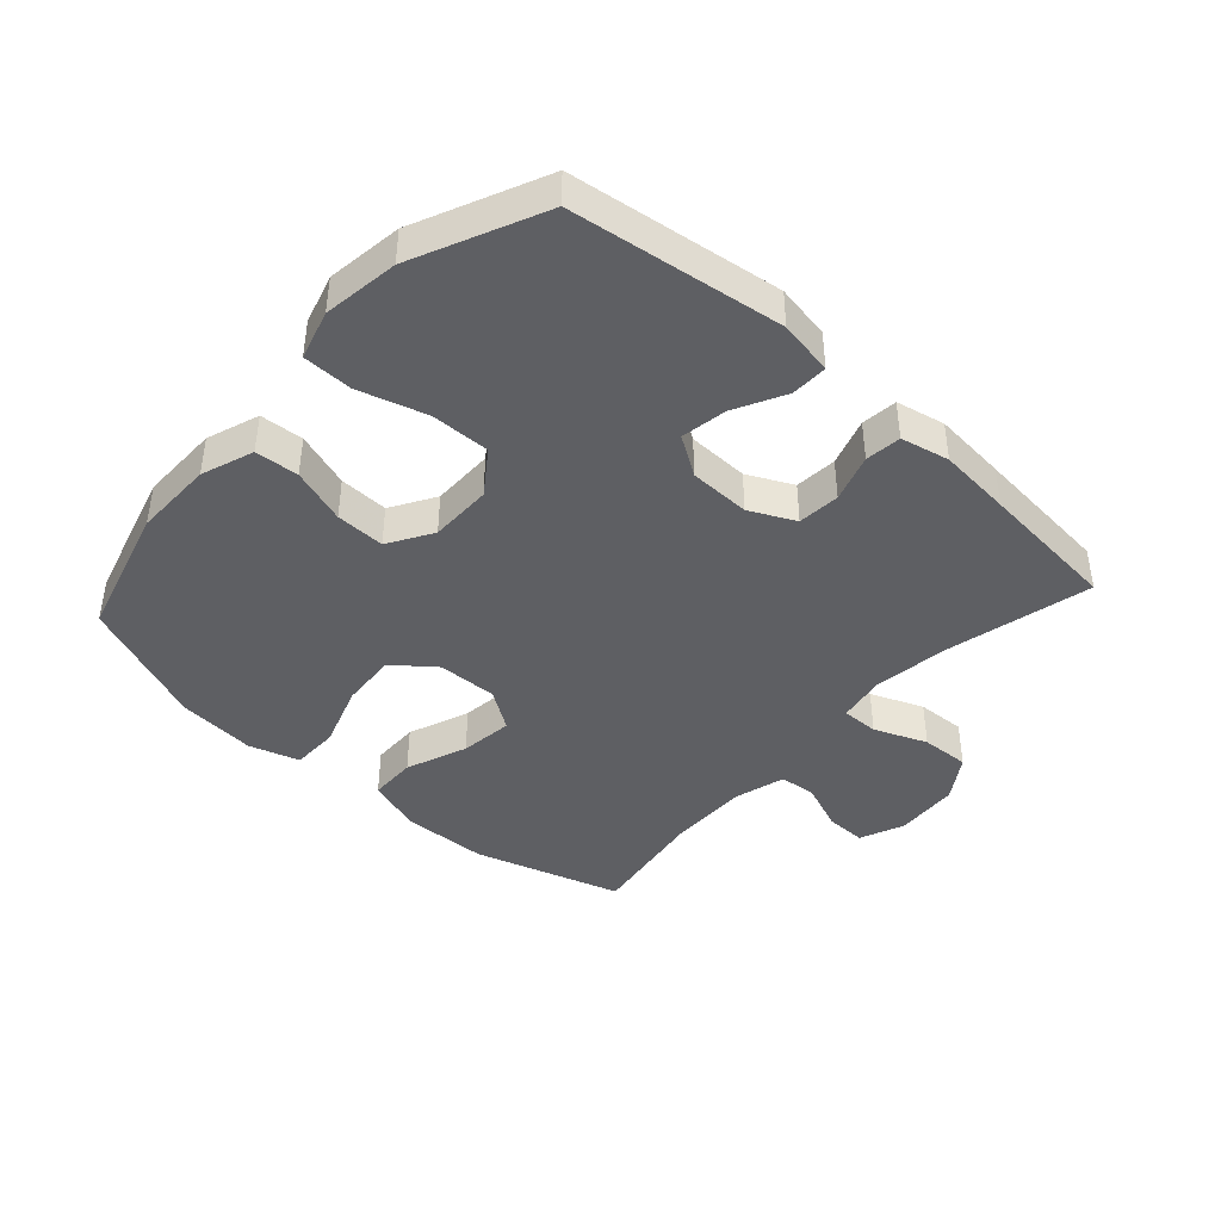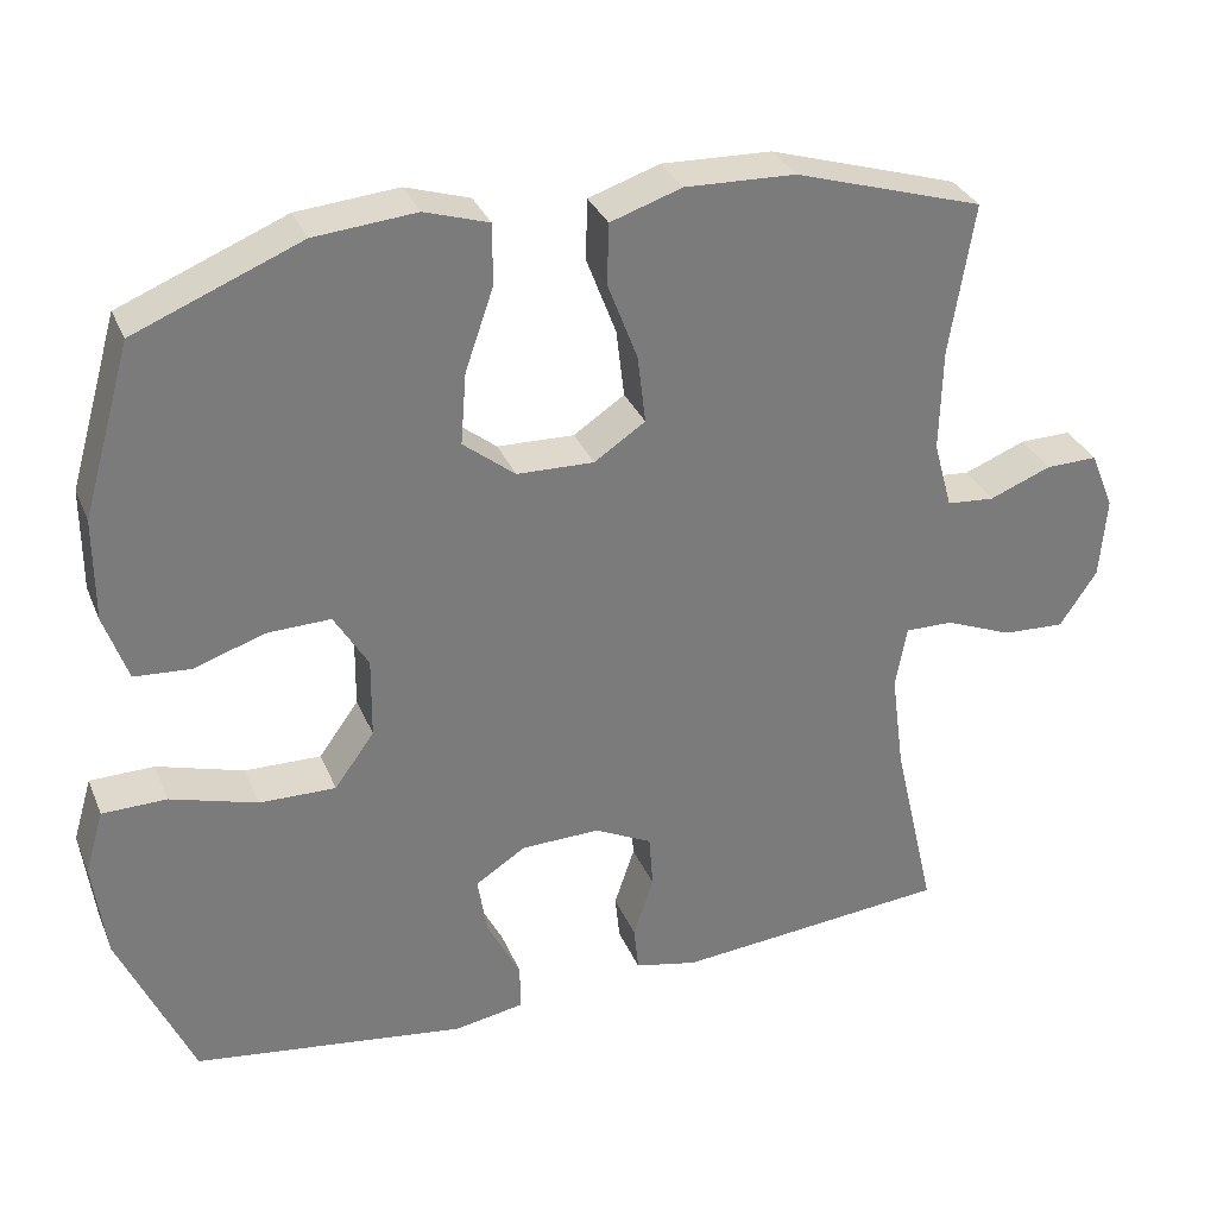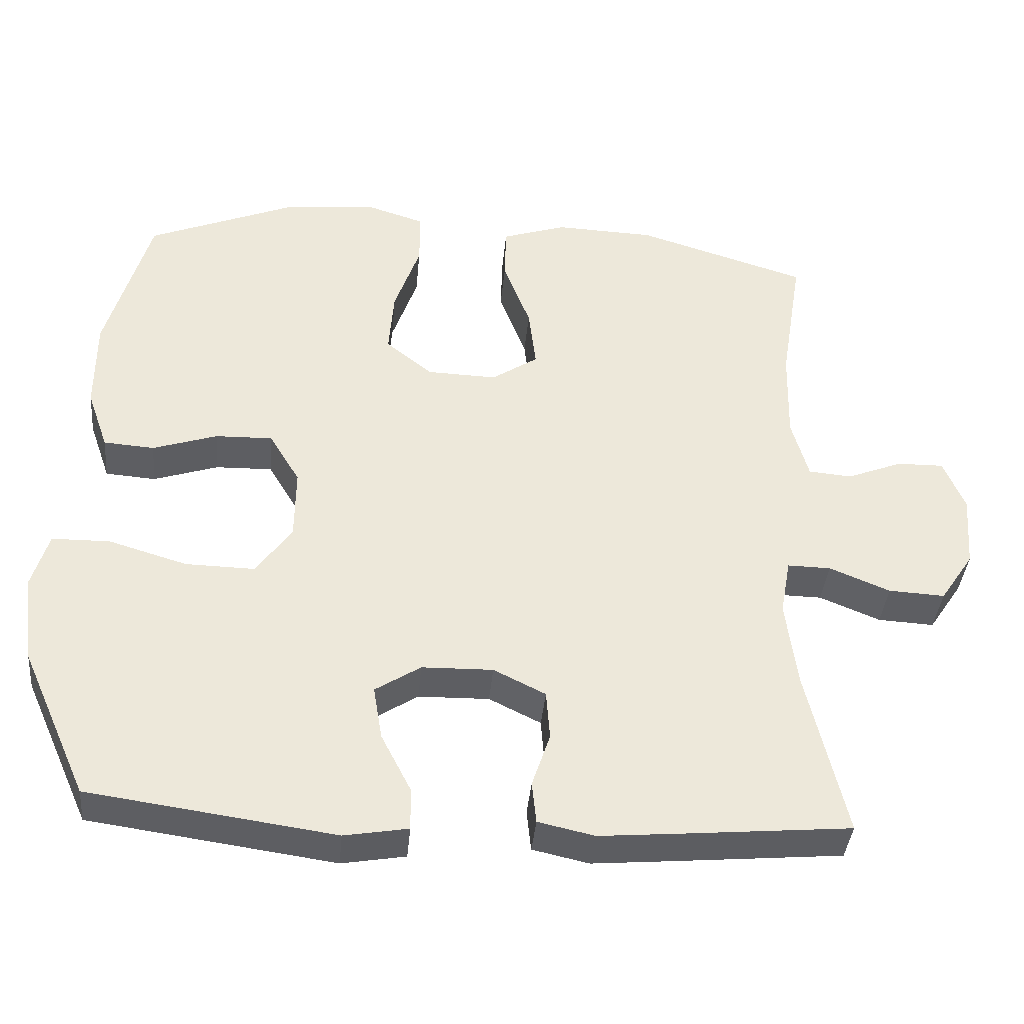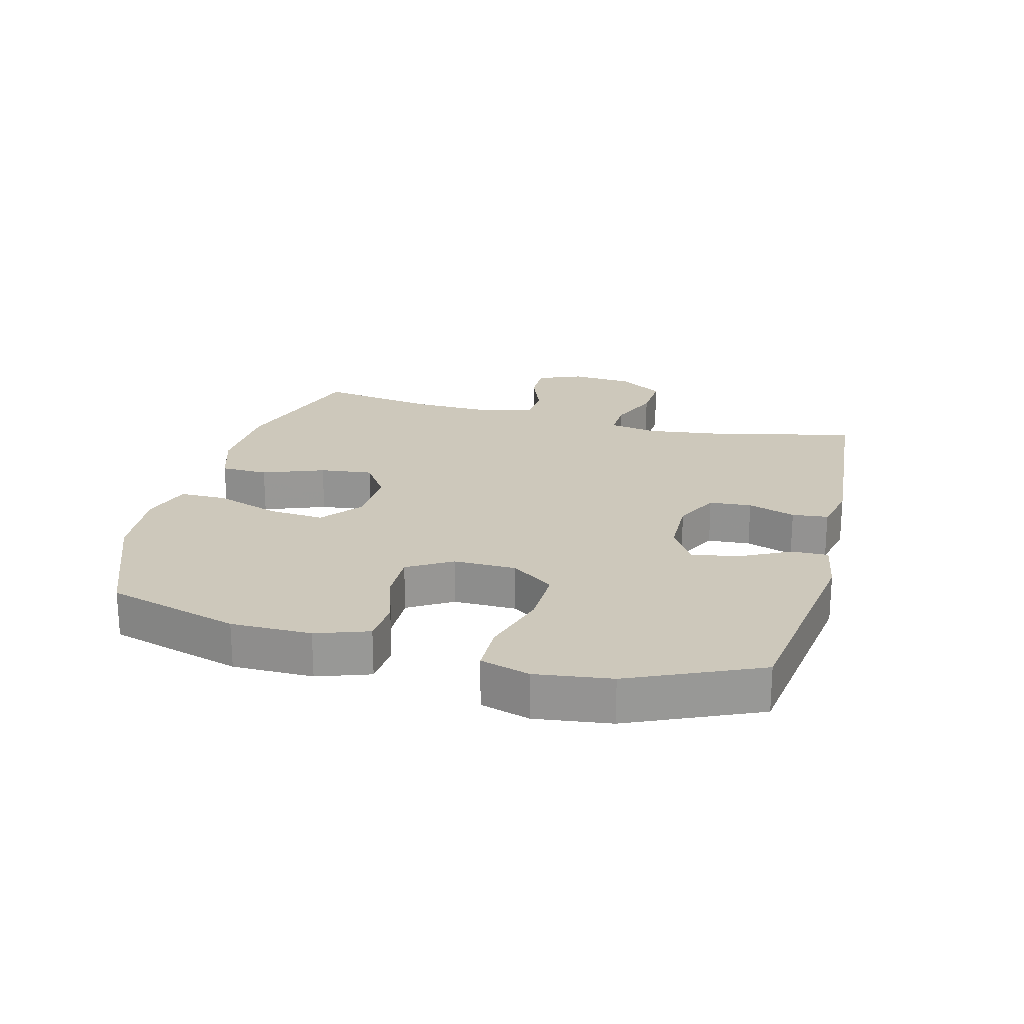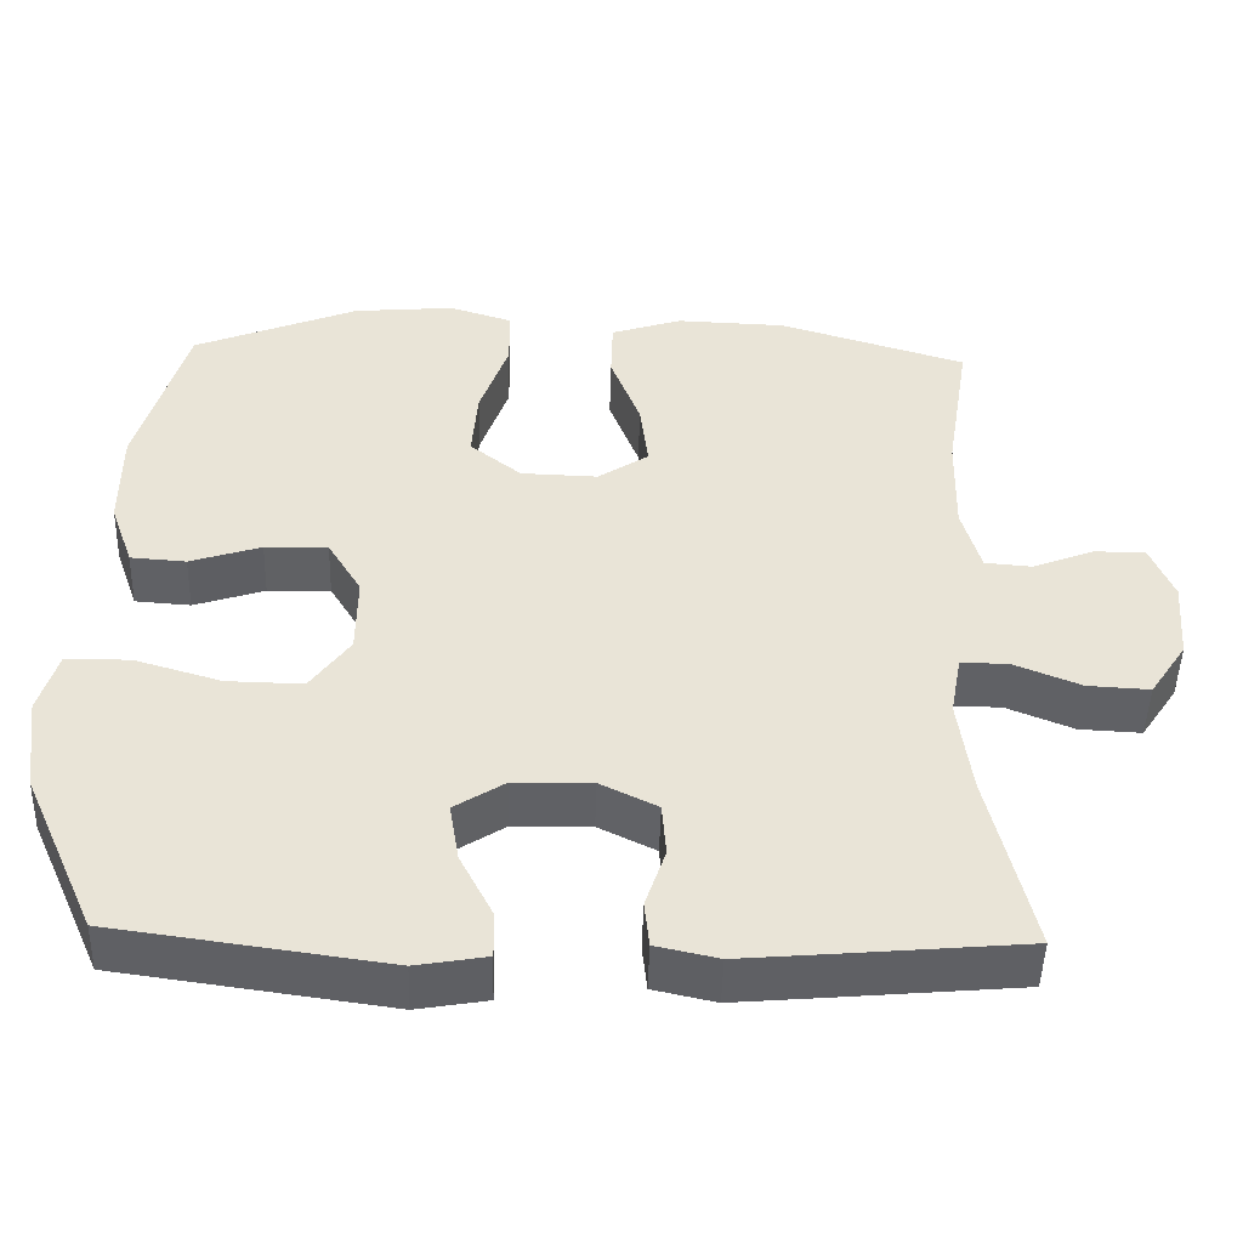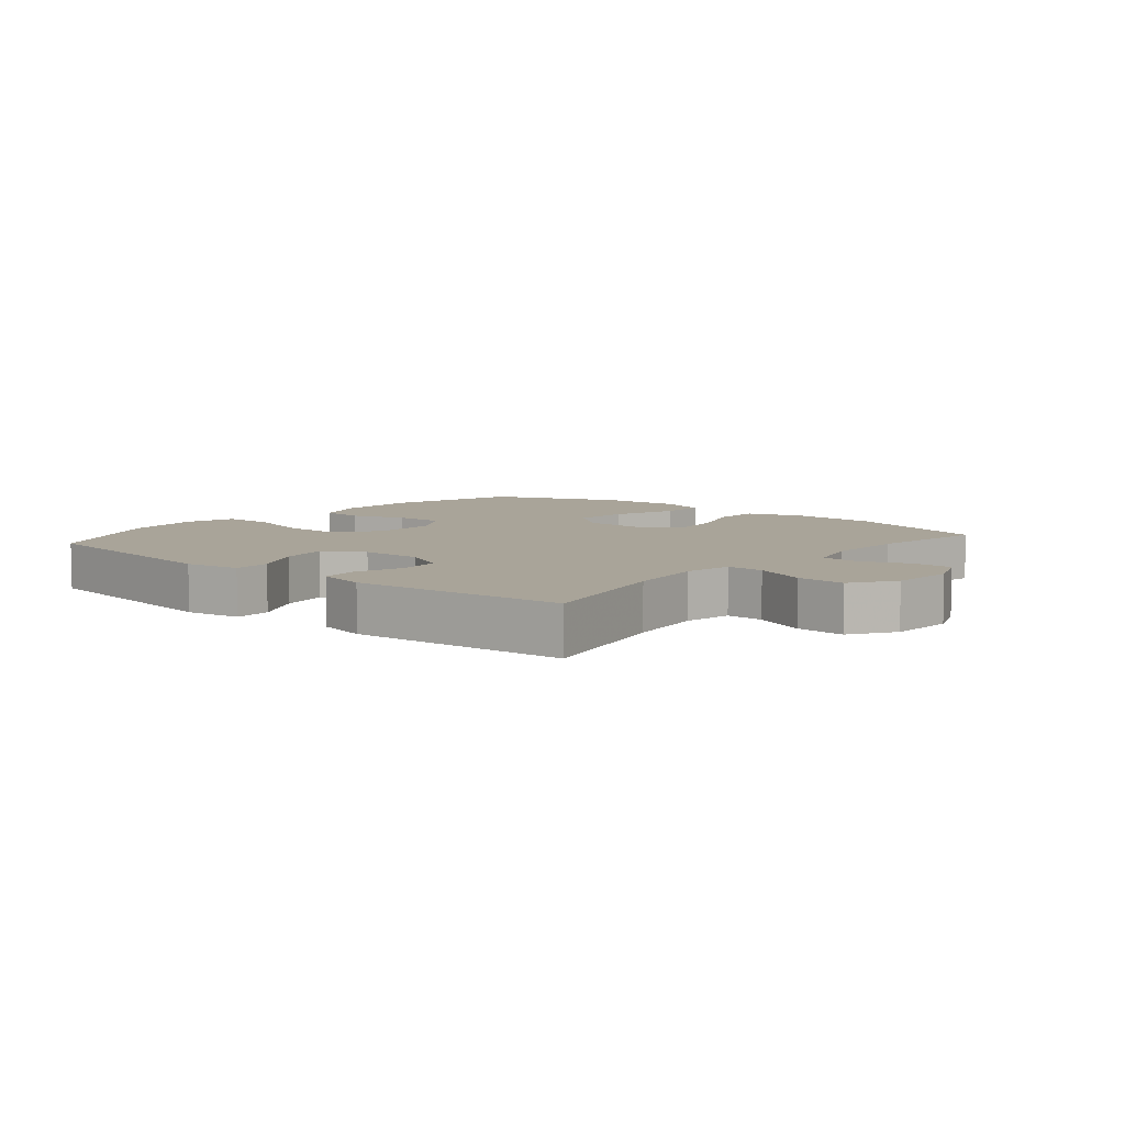
<metadata>
{"format":"obj","ext":"obj","renderer":"f3d","projection":"perspective","resolution":1024,"background":"white","views":[{"elev":-42.0,"azim":137.7,"up":"+Y"},{"elev":32.1,"azim":159.8,"up":"+Z"},{"elev":-38.7,"azim":174.8,"up":"+Z"},{"elev":21.9,"azim":104.7,"up":"+Y"},{"elev":-47.6,"azim":178.4,"up":"+Z"},{"elev":7.2,"azim":-139.8,"up":"+Y"}]}
</metadata>
<code>
v -0.5 0.07 -0.5
v -0.447 0.07 -0.271
v -0.431 0.07 -0.15
v -0.445 0.07 -0.073
v -0.504 0.07 -0.074
v -0.587 0.07 -0.108
v -0.664 0.07 -0.112
v -0.71 0.07 -0.043
v -0.718 0.07 0.058
v -0.689 0.07 0.129
v -0.625 0.07 0.128
v -0.549 0.07 0.098
v -0.49 0.07 0.103
v -0.467 0.07 0.186
v -0.47 0.07 0.313
v -0.5 0.07 0.5
v -0.267 0.07 0.572
v -0.131 0.07 0.577
v -0.043 0.07 0.548
v -0.041 0.07 0.473
v -0.078 0.07 0.376
v -0.088 0.07 0.292
v -0.025 0.07 0.25
v 0.07 0.07 0.253
v 0.134 0.07 0.304
v 0.127 0.07 0.393
v 0.092 0.07 0.494
v 0.092 0.07 0.569
v 0.171 0.07 0.594
v 0.296 0.07 0.583
v 0.5 0.07 0.5
v 0.56 0.07 0.29
v 0.56 0.07 0.163
v 0.531 0.07 0.08
v 0.462 0.07 0.075
v 0.374 0.07 0.104
v 0.296 0.07 0.106
v 0.254 0.07 0.036
v 0.255 0.07 -0.063
v 0.304 0.07 -0.131
v 0.398 0.07 -0.129
v 0.505 0.07 -0.097
v 0.584 0.07 -0.098
v 0.607 0.07 -0.176
v 0.591 0.07 -0.296
v 0.5 0.07 -0.5
v 0.165 0.07 -0.547
v 0.078 0.07 -0.532
v 0.079 0.07 -0.474
v 0.12 0.07 -0.394
v 0.132 0.07 -0.321
v 0.07 0.07 -0.281
v -0.027 0.07 -0.279
v -0.098 0.07 -0.314
v -0.103 0.07 -0.381
v -0.078 0.07 -0.456
v -0.084 0.07 -0.513
v -0.161 0.07 -0.53
v -0.277 0.07 -0.52
v -0.5 0 -0.5
v -0.447 0 -0.271
v -0.431 0 -0.15
v -0.445 0 -0.073
v -0.504 0 -0.074
v -0.587 0 -0.108
v -0.664 0 -0.112
v -0.71 0 -0.043
v -0.718 0 0.058
v -0.689 0 0.129
v -0.625 0 0.128
v -0.549 0 0.098
v -0.49 0 0.103
v -0.467 0 0.186
v -0.47 0 0.313
v -0.5 0 0.5
v -0.267 0 0.572
v -0.131 0 0.577
v -0.043 0 0.548
v -0.041 0 0.473
v -0.078 0 0.376
v -0.088 0 0.292
v -0.025 0 0.25
v 0.07 0 0.253
v 0.134 0 0.304
v 0.127 0 0.393
v 0.092 0 0.494
v 0.092 0 0.569
v 0.171 0 0.594
v 0.296 0 0.583
v 0.5 0 0.5
v 0.56 0 0.29
v 0.56 0 0.163
v 0.531 0 0.08
v 0.462 0 0.075
v 0.374 0 0.104
v 0.296 0 0.106
v 0.254 0 0.036
v 0.255 0 -0.063
v 0.304 0 -0.131
v 0.398 0 -0.129
v 0.505 0 -0.097
v 0.584 0 -0.098
v 0.607 0 -0.176
v 0.591 0 -0.296
v 0.5 0 -0.5
v 0.165 0 -0.547
v 0.078 0 -0.532
v 0.079 0 -0.474
v 0.12 0 -0.394
v 0.132 0 -0.321
v 0.07 0 -0.281
v -0.027 0 -0.279
v -0.098 0 -0.314
v -0.103 0 -0.381
v -0.078 0 -0.456
v -0.084 0 -0.513
v -0.161 0 -0.53
v -0.277 0 -0.52
f 59 1 2
f 58 59 2
f 57 58 2
f 56 57 2
f 55 56 2
f 54 55 2 3
f 53 54 3 4
f 52 53 4
f 48 49 50
f 47 48 50
f 46 47 50
f 45 46 50
f 44 45 50
f 43 44 50
f 42 43 50
f 41 42 50
f 40 41 50 51
f 39 40 51 52
f 34 35 36
f 33 34 36
f 32 33 36
f 31 32 36
f 30 31 36
f 29 30 36
f 28 29 36
f 27 28 36
f 26 27 36
f 25 26 36 37
f 24 25 37 38
f 19 20 21
f 18 19 21
f 17 18 21
f 16 17 21
f 15 16 21
f 14 15 21 22
f 13 14 22 23
f 10 11 12
f 9 10 12
f 8 9 12
f 7 8 12
f 6 7 12
f 5 6 12
f 4 5 12 13
f 38 39 52
f 24 38 52
f 23 24 52
f 13 23 52
f 4 13 52
f 61 60 118
f 61 118 117
f 61 117 116
f 61 116 115
f 61 115 114
f 62 61 114 113
f 63 62 113 112
f 63 112 111
f 109 108 107
f 109 107 106
f 109 106 105
f 109 105 104
f 109 104 103
f 109 103 102
f 109 102 101
f 109 101 100
f 110 109 100 99
f 111 110 99 98
f 95 94 93
f 95 93 92
f 95 92 91
f 95 91 90
f 95 90 89
f 95 89 88
f 95 88 87
f 95 87 86
f 95 86 85
f 96 95 85 84
f 97 96 84 83
f 80 79 78
f 80 78 77
f 80 77 76
f 80 76 75
f 80 75 74
f 81 80 74 73
f 82 81 73 72
f 71 70 69
f 71 69 68
f 71 68 67
f 71 67 66
f 71 66 65
f 71 65 64
f 72 71 64 63
f 111 98 97
f 111 97 83
f 111 83 82
f 111 82 72
f 111 72 63
f 1 60 61 2
f 2 61 62 3
f 3 62 63 4
f 4 63 64 5
f 5 64 65 6
f 6 65 66 7
f 7 66 67 8
f 8 67 68 9
f 9 68 69 10
f 10 69 70 11
f 11 70 71 12
f 12 71 72 13
f 13 72 73 14
f 14 73 74 15
f 15 74 75 16
f 16 75 76 17
f 17 76 77 18
f 18 77 78 19
f 19 78 79 20
f 20 79 80 21
f 21 80 81 22
f 22 81 82 23
f 23 82 83 24
f 24 83 84 25
f 25 84 85 26
f 26 85 86 27
f 27 86 87 28
f 28 87 88 29
f 29 88 89 30
f 30 89 90 31
f 31 90 91 32
f 32 91 92 33
f 33 92 93 34
f 34 93 94 35
f 35 94 95 36
f 36 95 96 37
f 37 96 97 38
f 38 97 98 39
f 39 98 99 40
f 40 99 100 41
f 41 100 101 42
f 42 101 102 43
f 43 102 103 44
f 44 103 104 45
f 45 104 105 46
f 46 105 106 47
f 47 106 107 48
f 48 107 108 49
f 49 108 109 50
f 50 109 110 51
f 51 110 111 52
f 52 111 112 53
f 53 112 113 54
f 54 113 114 55
f 55 114 115 56
f 56 115 116 57
f 57 116 117 58
f 58 117 118 59
f 59 118 60 1

</code>
